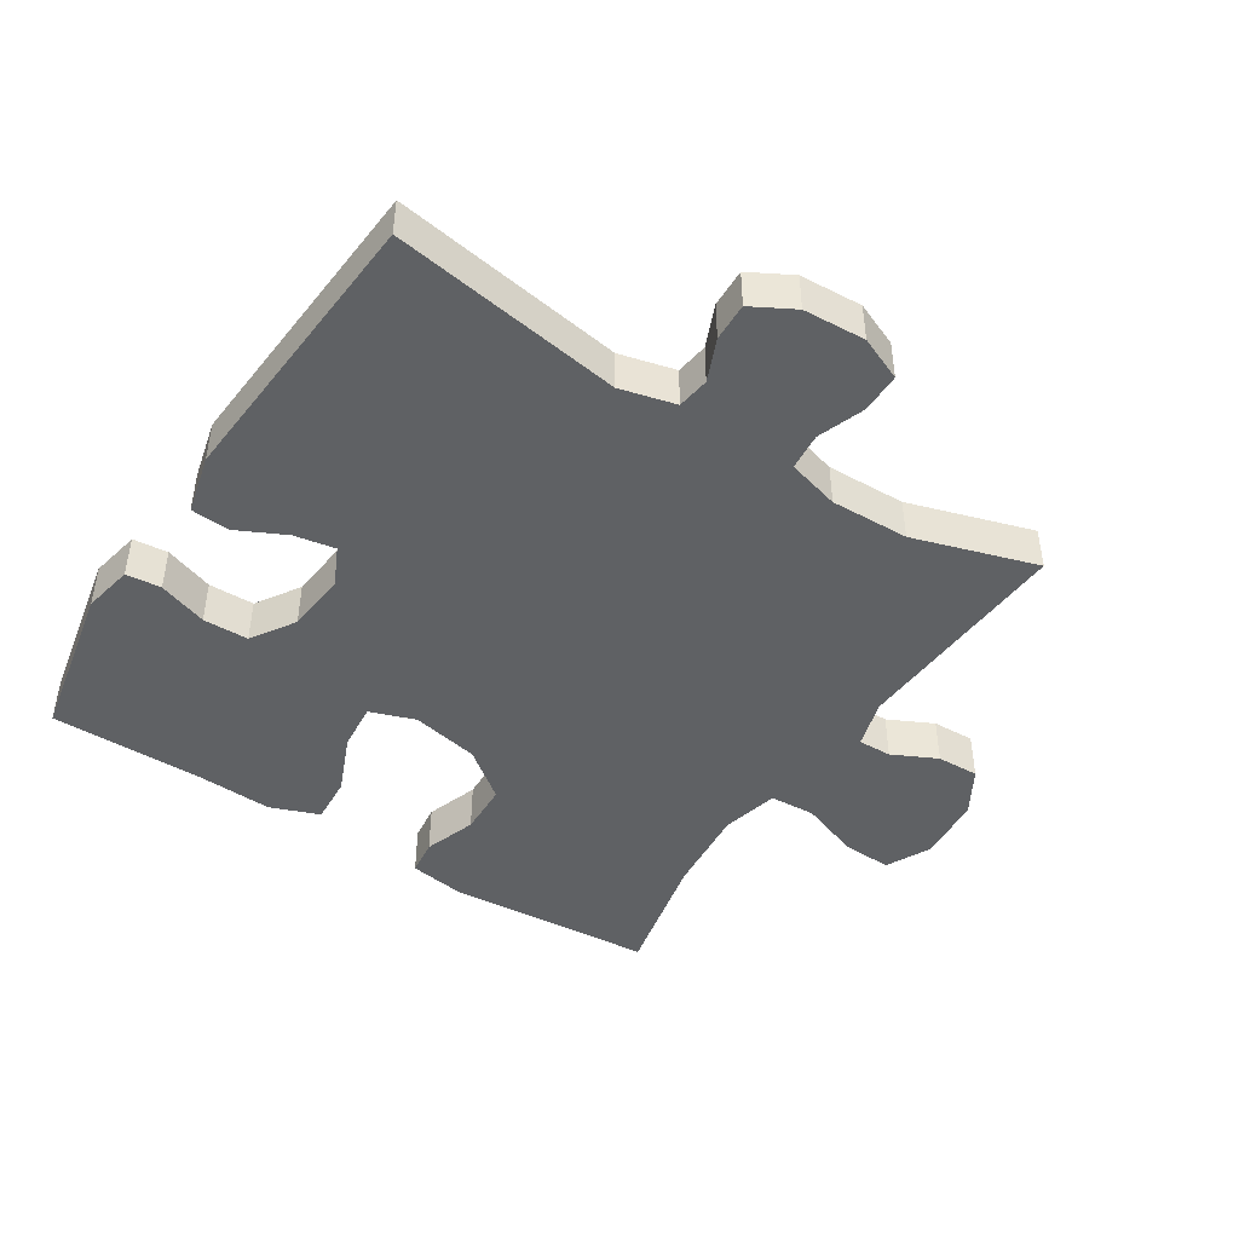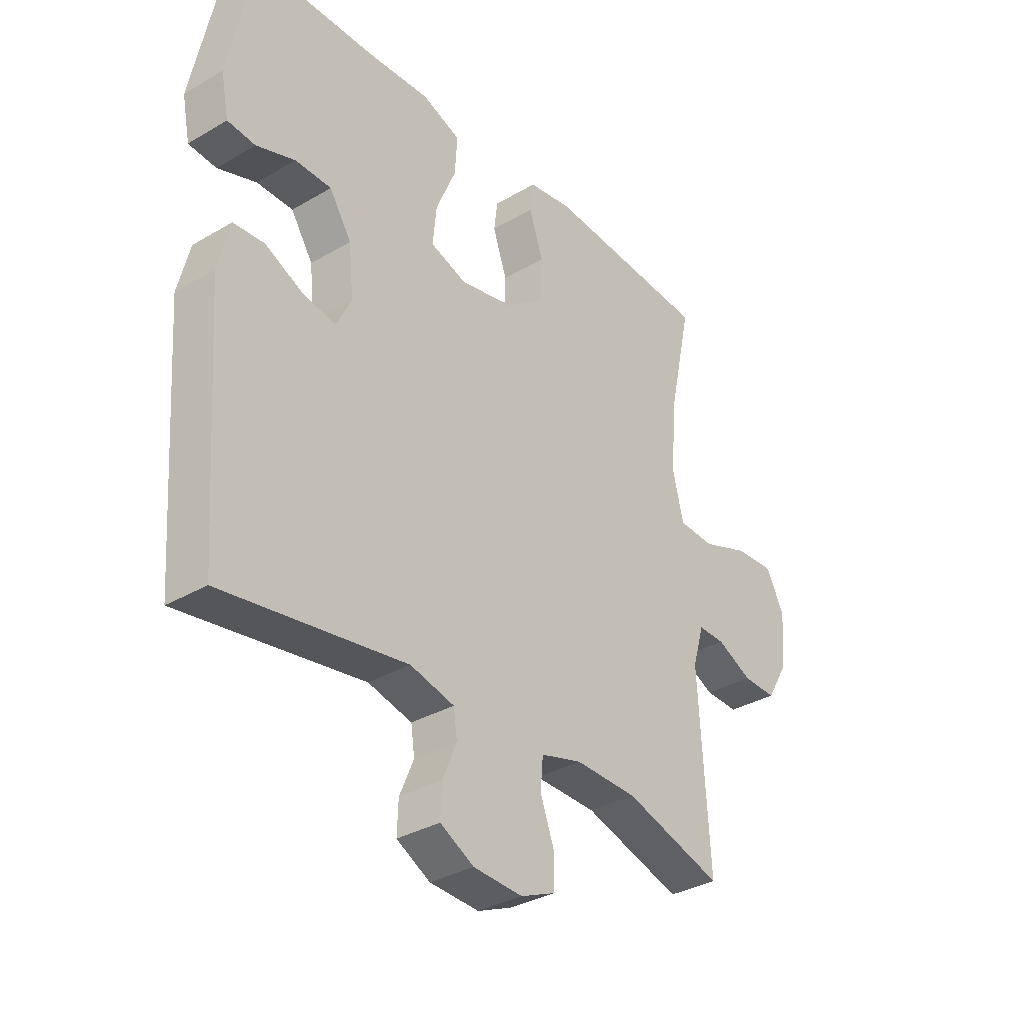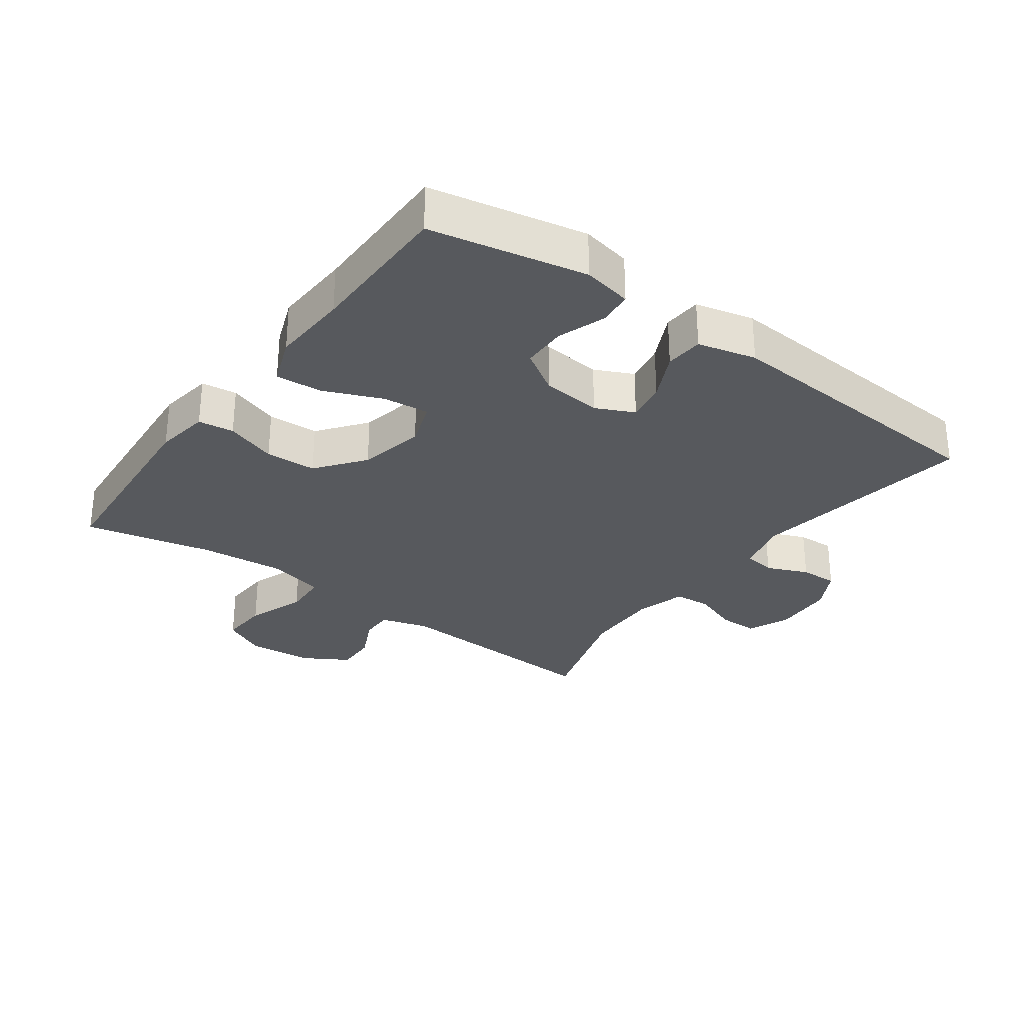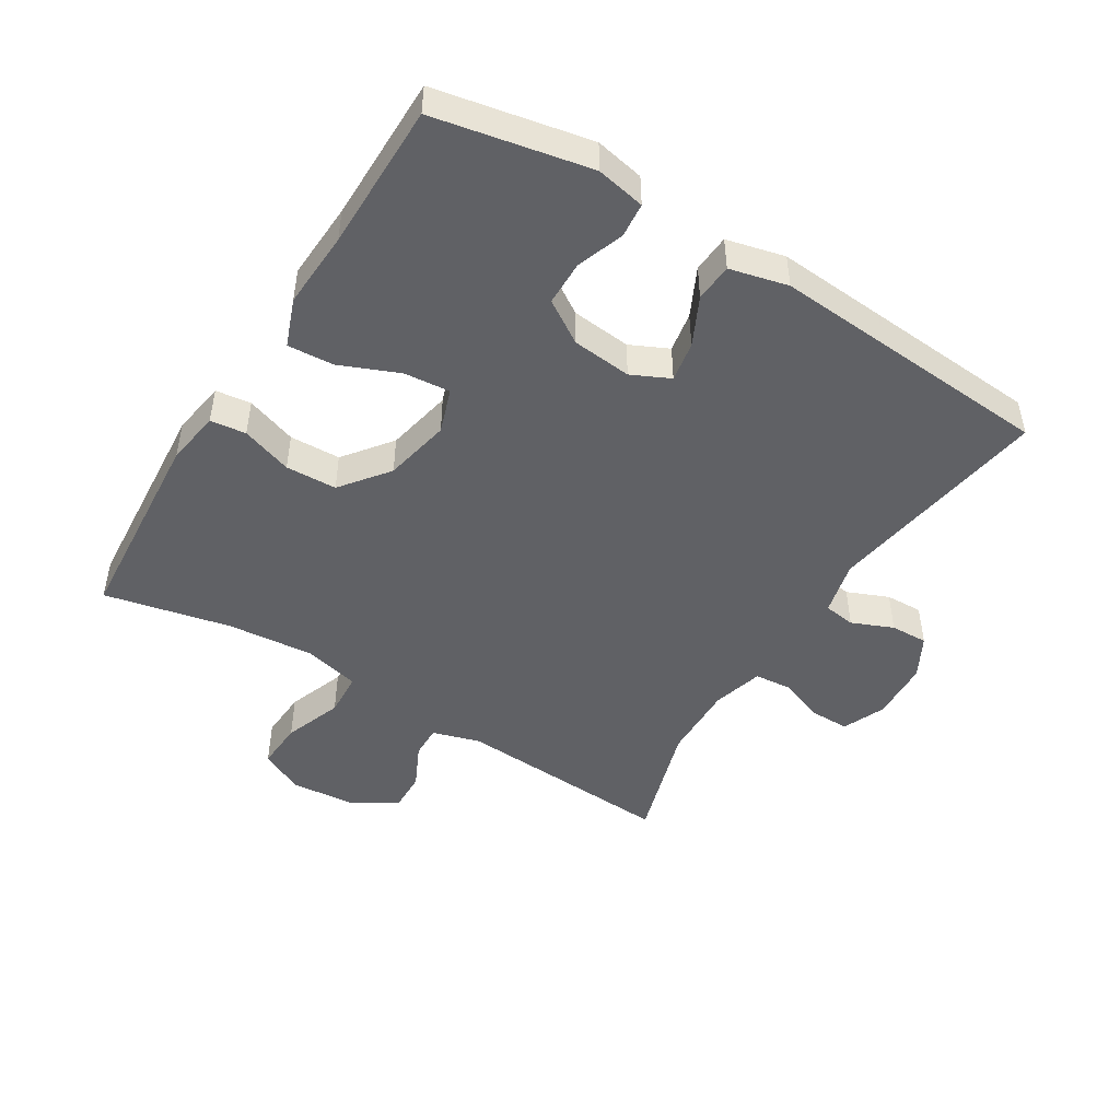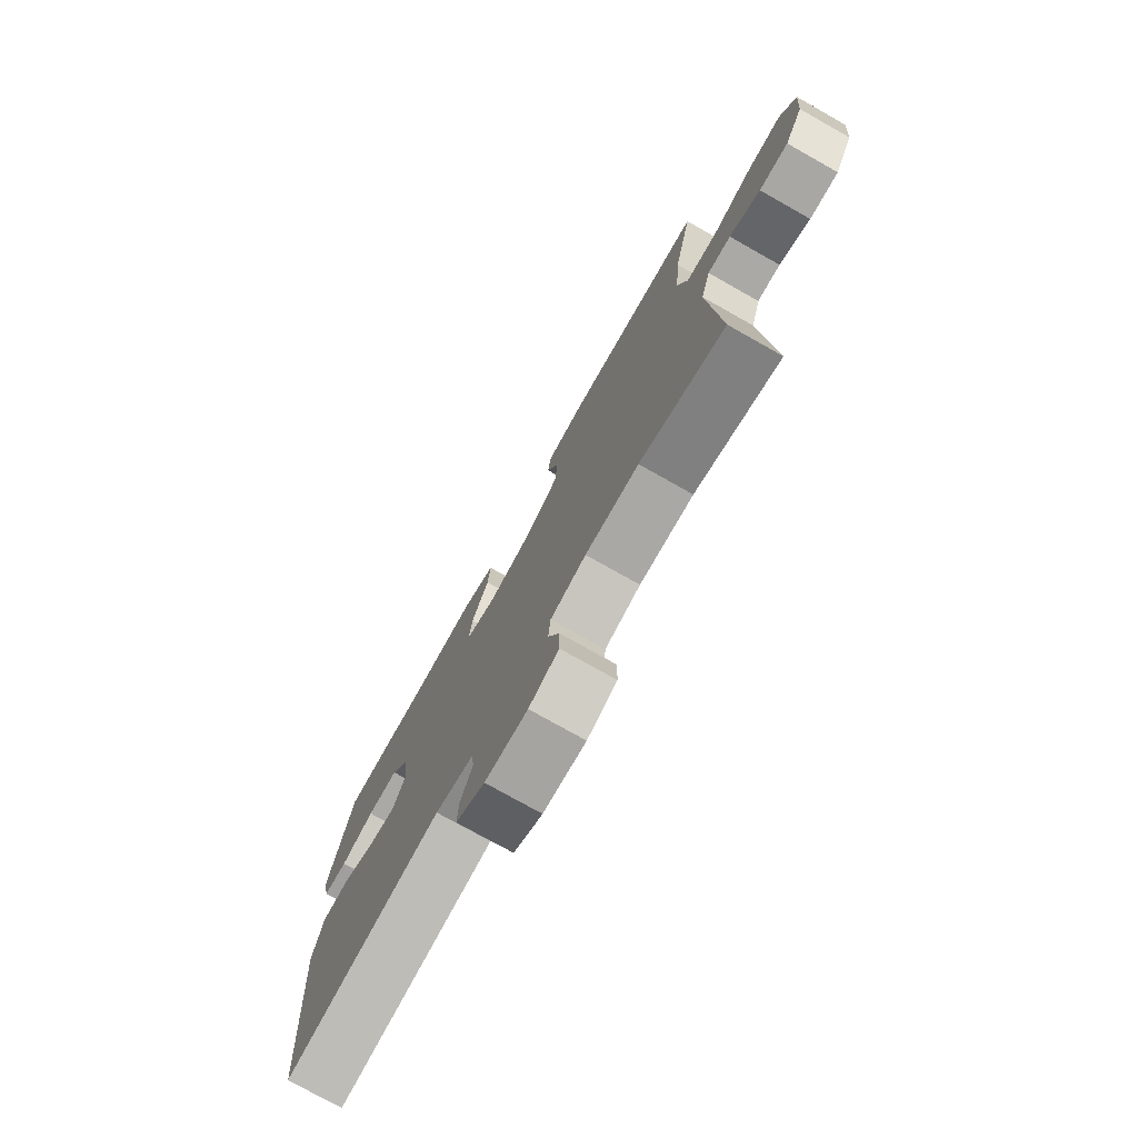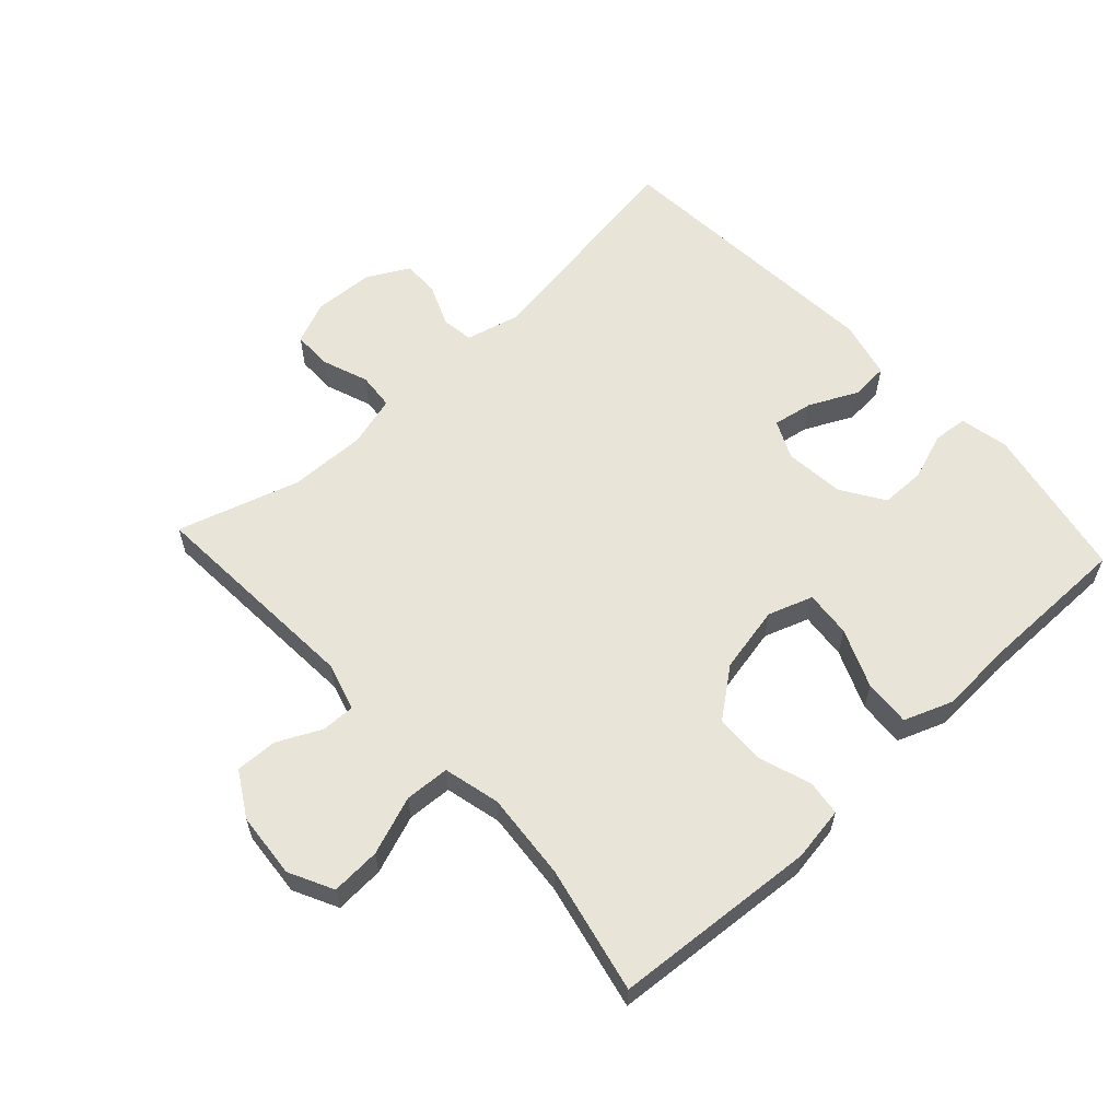
<metadata>
{"format":"obj","ext":"obj","renderer":"f3d","projection":"perspective","resolution":1024,"background":"white","views":[{"elev":-45.5,"azim":147.2,"up":"+Y"},{"elev":-33.7,"azim":128.7,"up":"+Z"},{"elev":-29.7,"azim":53.9,"up":"+Y"},{"elev":-47.5,"azim":58.2,"up":"+Y"},{"elev":-76.4,"azim":-119.4,"up":"+Z"},{"elev":60.0,"azim":-42.8,"up":"+Y"}]}
</metadata>
<code>
v -0.5 0.07 -0.5
v -0.48 0.07 -0.16
v -0.502 0.07 -0.086
v -0.553 0.07 -0.087
v -0.621 0.07 -0.12
v -0.685 0.07 -0.122
v -0.726 0.07 -0.053
v -0.735 0.07 0.048
v -0.701 0.07 0.116
v -0.625 0.07 0.112
v -0.535 0.07 0.079
v -0.466 0.07 0.083
v -0.445 0.07 0.17
v -0.457 0.07 0.304
v -0.5 0.07 0.5
v -0.185 0.07 0.524
v -0.101 0.07 0.511
v -0.094 0.07 0.456
v -0.121 0.07 0.377
v -0.118 0.07 0.298
v -0.044 0.07 0.241
v 0.059 0.07 0.22
v 0.128 0.07 0.244
v 0.121 0.07 0.316
v 0.083 0.07 0.406
v 0.078 0.07 0.478
v 0.152 0.07 0.506
v 0.272 0.07 0.5
v 0.5 0.07 0.5
v 0.548 0.07 0.26
v 0.533 0.07 0.184
v 0.48 0.07 0.179
v 0.406 0.07 0.205
v 0.337 0.07 0.204
v 0.295 0.07 0.138
v 0.286 0.07 0.046
v 0.314 0.07 -0.013
v 0.376 0.07 -0.002
v 0.45 0.07 0.034
v 0.509 0.07 0.03
v 0.531 0.07 -0.06
v 0.5 0.07 -0.5
v 0.151 0.07 -0.446
v 0.067 0.07 -0.467
v 0.06 0.07 -0.516
v 0.087 0.07 -0.58
v 0.089 0.07 -0.638
v 0.025 0.07 -0.673
v -0.069 0.07 -0.678
v -0.135 0.07 -0.65
v -0.135 0.07 -0.589
v -0.109 0.07 -0.518
v -0.114 0.07 -0.461
v -0.193 0.07 -0.439
v -0.312 0.07 -0.442
v -0.5 0 -0.5
v -0.48 0 -0.16
v -0.502 0 -0.086
v -0.553 0 -0.087
v -0.621 0 -0.12
v -0.685 0 -0.122
v -0.726 0 -0.053
v -0.735 0 0.048
v -0.701 0 0.116
v -0.625 0 0.112
v -0.535 0 0.079
v -0.466 0 0.083
v -0.445 0 0.17
v -0.457 0 0.304
v -0.5 0 0.5
v -0.185 0 0.524
v -0.101 0 0.511
v -0.094 0 0.456
v -0.121 0 0.377
v -0.118 0 0.298
v -0.044 0 0.241
v 0.059 0 0.22
v 0.128 0 0.244
v 0.121 0 0.316
v 0.083 0 0.406
v 0.078 0 0.478
v 0.152 0 0.506
v 0.272 0 0.5
v 0.5 0 0.5
v 0.548 0 0.26
v 0.533 0 0.184
v 0.48 0 0.179
v 0.406 0 0.205
v 0.337 0 0.204
v 0.295 0 0.138
v 0.286 0 0.046
v 0.314 0 -0.013
v 0.376 0 -0.002
v 0.45 0 0.034
v 0.509 0 0.03
v 0.531 0 -0.06
v 0.5 0 -0.5
v 0.151 0 -0.446
v 0.067 0 -0.467
v 0.06 0 -0.516
v 0.087 0 -0.58
v 0.089 0 -0.638
v 0.025 0 -0.673
v -0.069 0 -0.678
v -0.135 0 -0.65
v -0.135 0 -0.589
v -0.109 0 -0.518
v -0.114 0 -0.461
v -0.193 0 -0.439
v -0.312 0 -0.442
f 50 51 52
f 49 50 52
f 48 49 52
f 47 48 52
f 46 47 52
f 45 46 52
f 44 45 52 53
f 43 44 53 54
f 41 42 43
f 40 41 43
f 39 40 43
f 38 39 43
f 37 38 43 54
f 31 32 33
f 30 31 33
f 29 30 33
f 28 29 33
f 28 33 34
f 27 28 34
f 26 27 34
f 25 26 34
f 24 25 34
f 23 24 34 35
f 17 18 19
f 16 17 19
f 15 16 19
f 14 15 19
f 13 14 19 20
f 12 13 20 21
f 9 10 11
f 8 9 11
f 7 8 11
f 6 7 11
f 5 6 11
f 4 5 11
f 3 4 11 12
f 12 21 22
f 3 12 22
f 2 3 22
f 36 37 54 55
f 35 36 55
f 23 35 55
f 22 23 55
f 2 22 55
f 1 2 55
f 107 106 105
f 107 105 104
f 107 104 103
f 107 103 102
f 107 102 101
f 107 101 100
f 108 107 100 99
f 109 108 99 98
f 98 97 96
f 98 96 95
f 98 95 94
f 98 94 93
f 109 98 93 92
f 88 87 86
f 88 86 85
f 88 85 84
f 88 84 83
f 89 88 83
f 89 83 82
f 89 82 81
f 89 81 80
f 89 80 79
f 90 89 79 78
f 74 73 72
f 74 72 71
f 74 71 70
f 74 70 69
f 75 74 69 68
f 76 75 68 67
f 66 65 64
f 66 64 63
f 66 63 62
f 66 62 61
f 66 61 60
f 66 60 59
f 67 66 59 58
f 77 76 67
f 77 67 58
f 77 58 57
f 110 109 92 91
f 110 91 90
f 110 90 78
f 110 78 77
f 110 77 57
f 110 57 56
f 1 56 57 2
f 2 57 58 3
f 3 58 59 4
f 4 59 60 5
f 5 60 61 6
f 6 61 62 7
f 7 62 63 8
f 8 63 64 9
f 9 64 65 10
f 10 65 66 11
f 11 66 67 12
f 12 67 68 13
f 13 68 69 14
f 14 69 70 15
f 15 70 71 16
f 16 71 72 17
f 17 72 73 18
f 18 73 74 19
f 19 74 75 20
f 20 75 76 21
f 21 76 77 22
f 22 77 78 23
f 23 78 79 24
f 24 79 80 25
f 25 80 81 26
f 26 81 82 27
f 27 82 83 28
f 28 83 84 29
f 29 84 85 30
f 30 85 86 31
f 31 86 87 32
f 32 87 88 33
f 33 88 89 34
f 34 89 90 35
f 35 90 91 36
f 36 91 92 37
f 37 92 93 38
f 38 93 94 39
f 39 94 95 40
f 40 95 96 41
f 41 96 97 42
f 42 97 98 43
f 43 98 99 44
f 44 99 100 45
f 45 100 101 46
f 46 101 102 47
f 47 102 103 48
f 48 103 104 49
f 49 104 105 50
f 50 105 106 51
f 51 106 107 52
f 52 107 108 53
f 53 108 109 54
f 54 109 110 55
f 55 110 56 1

</code>
